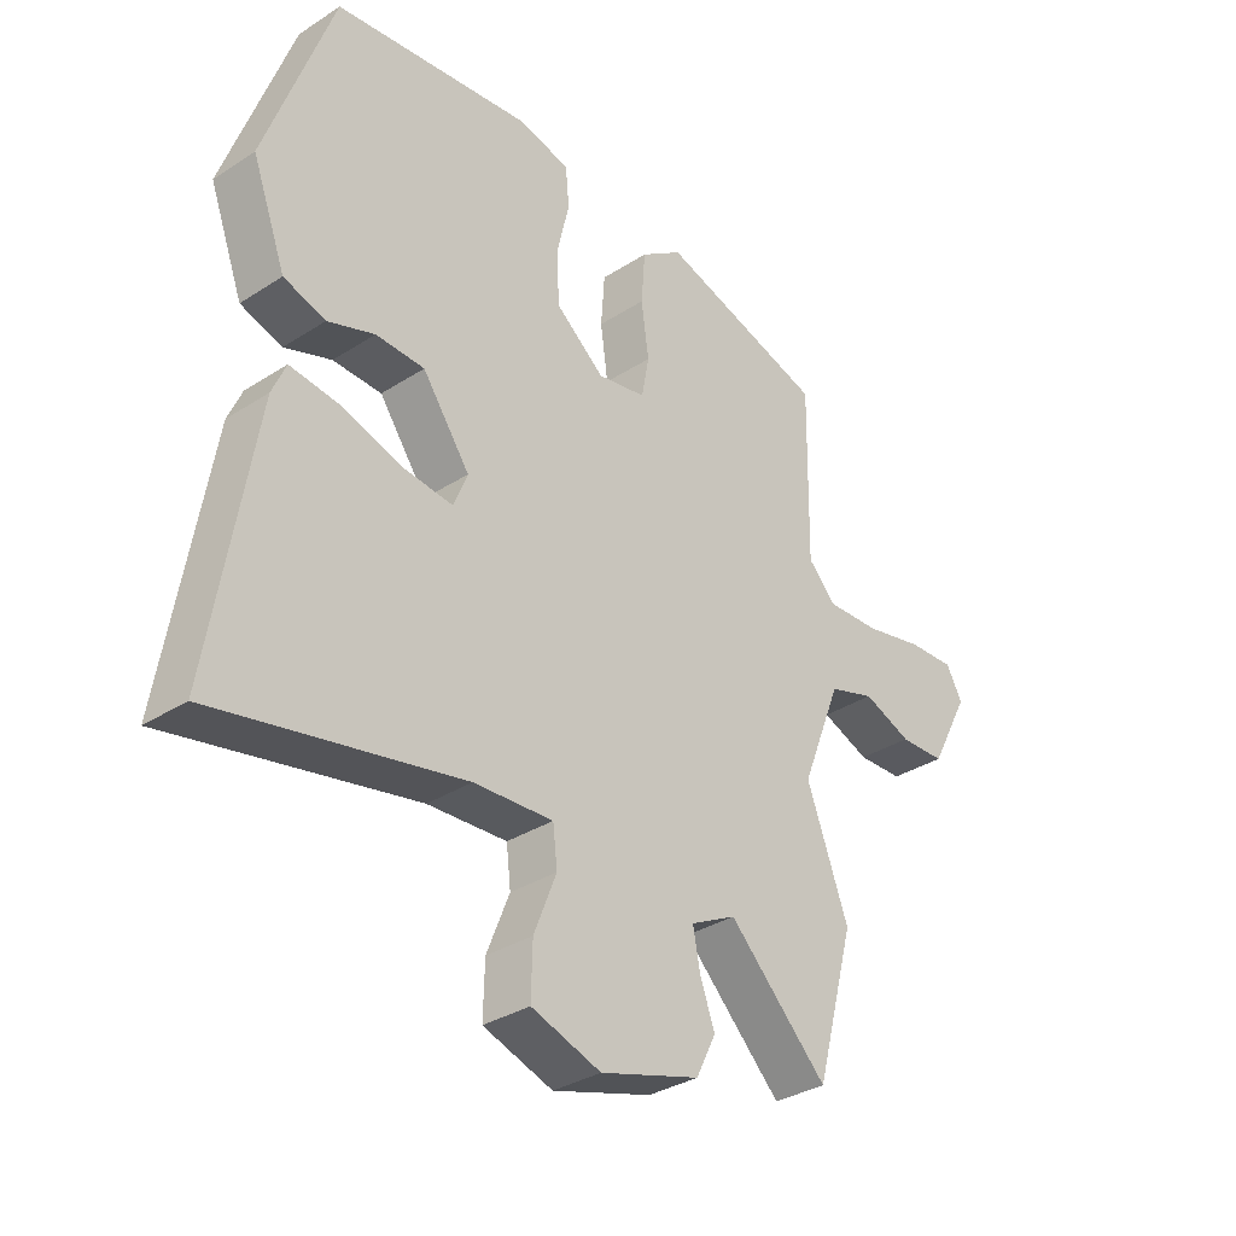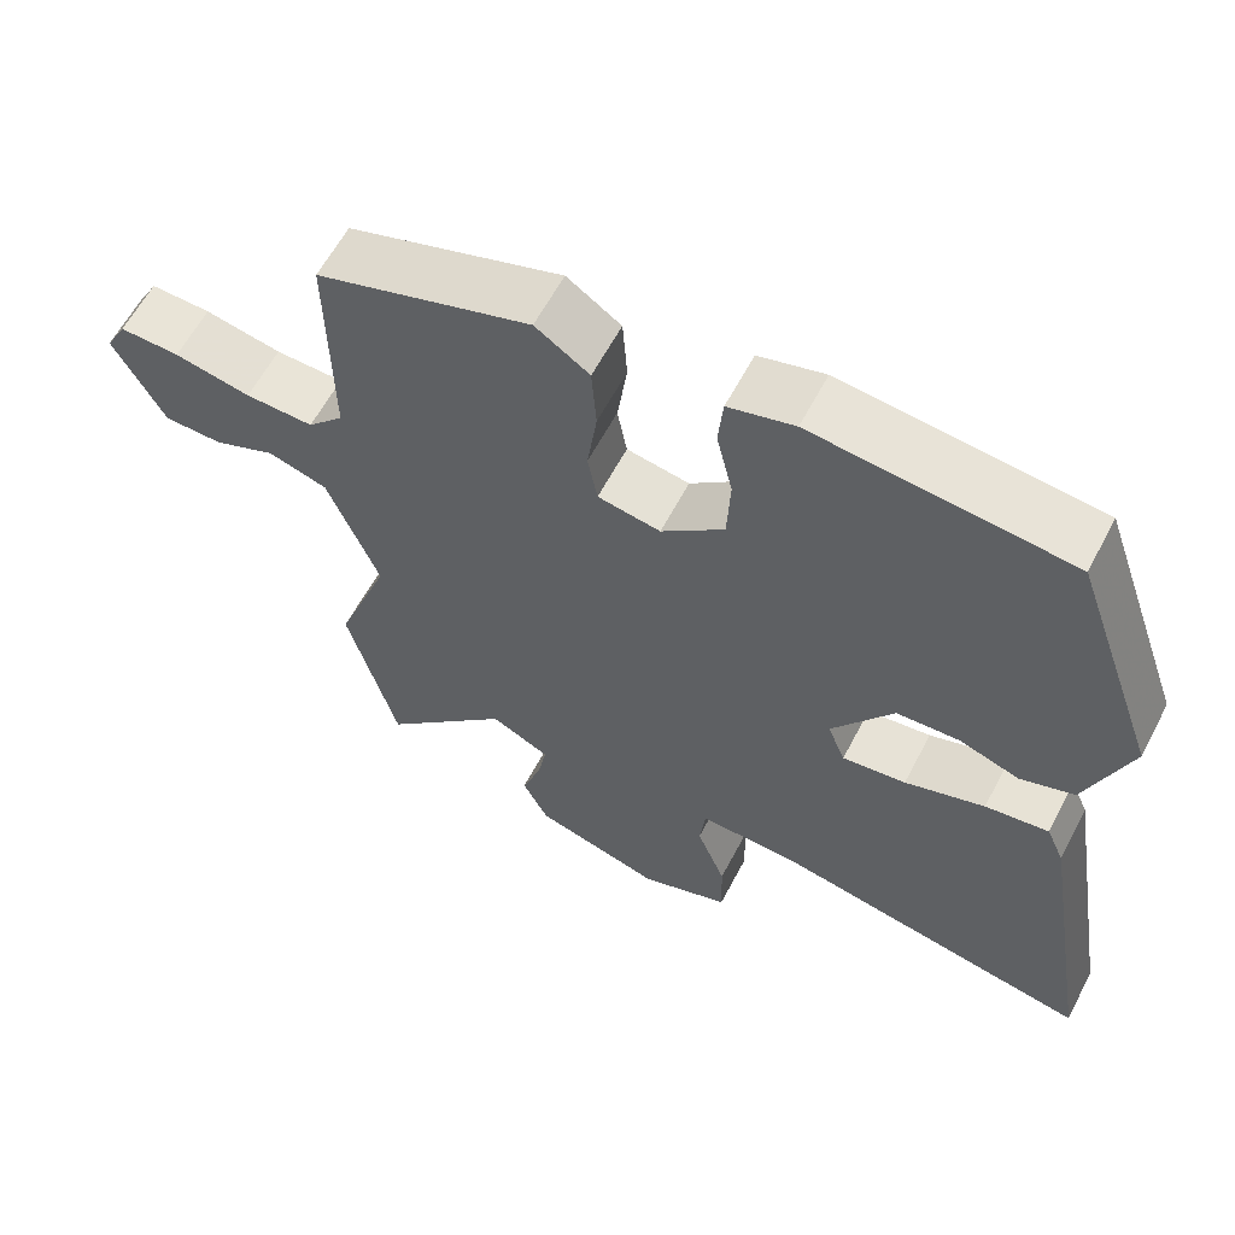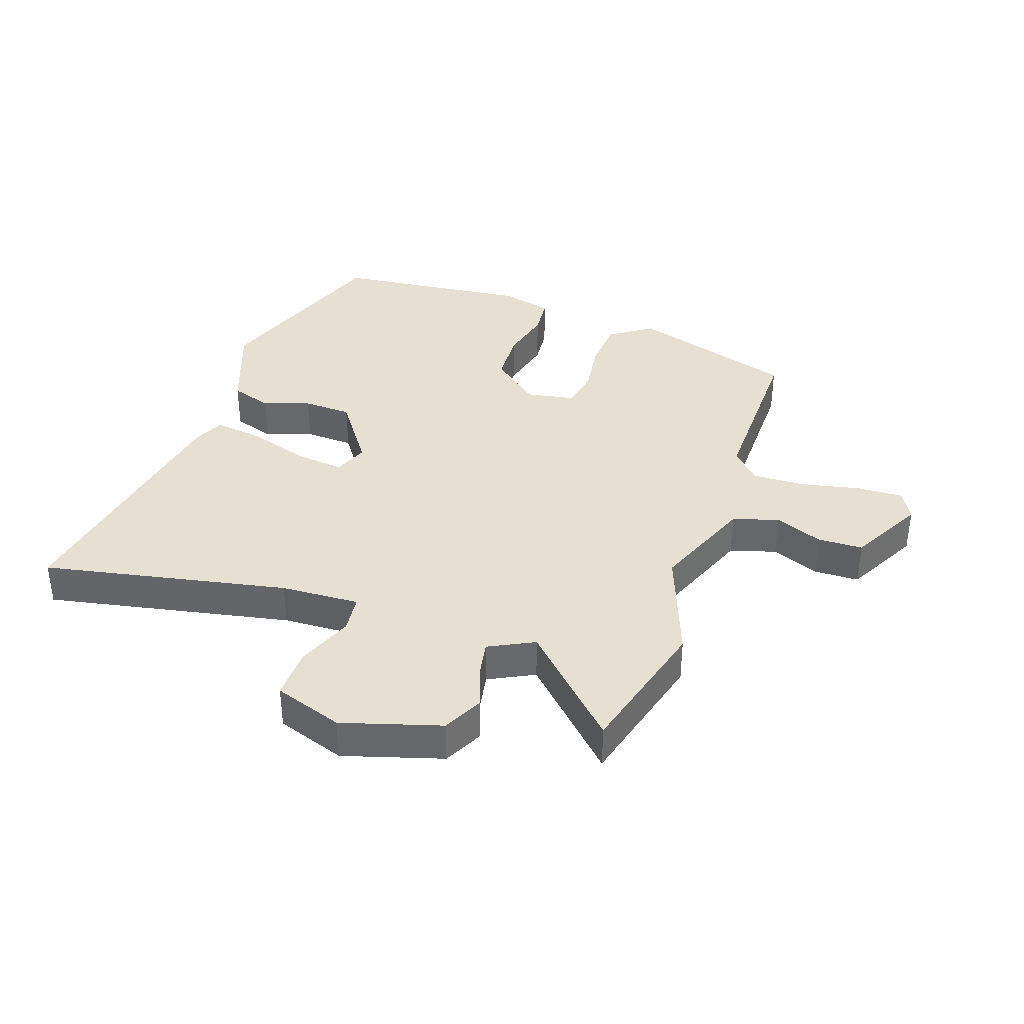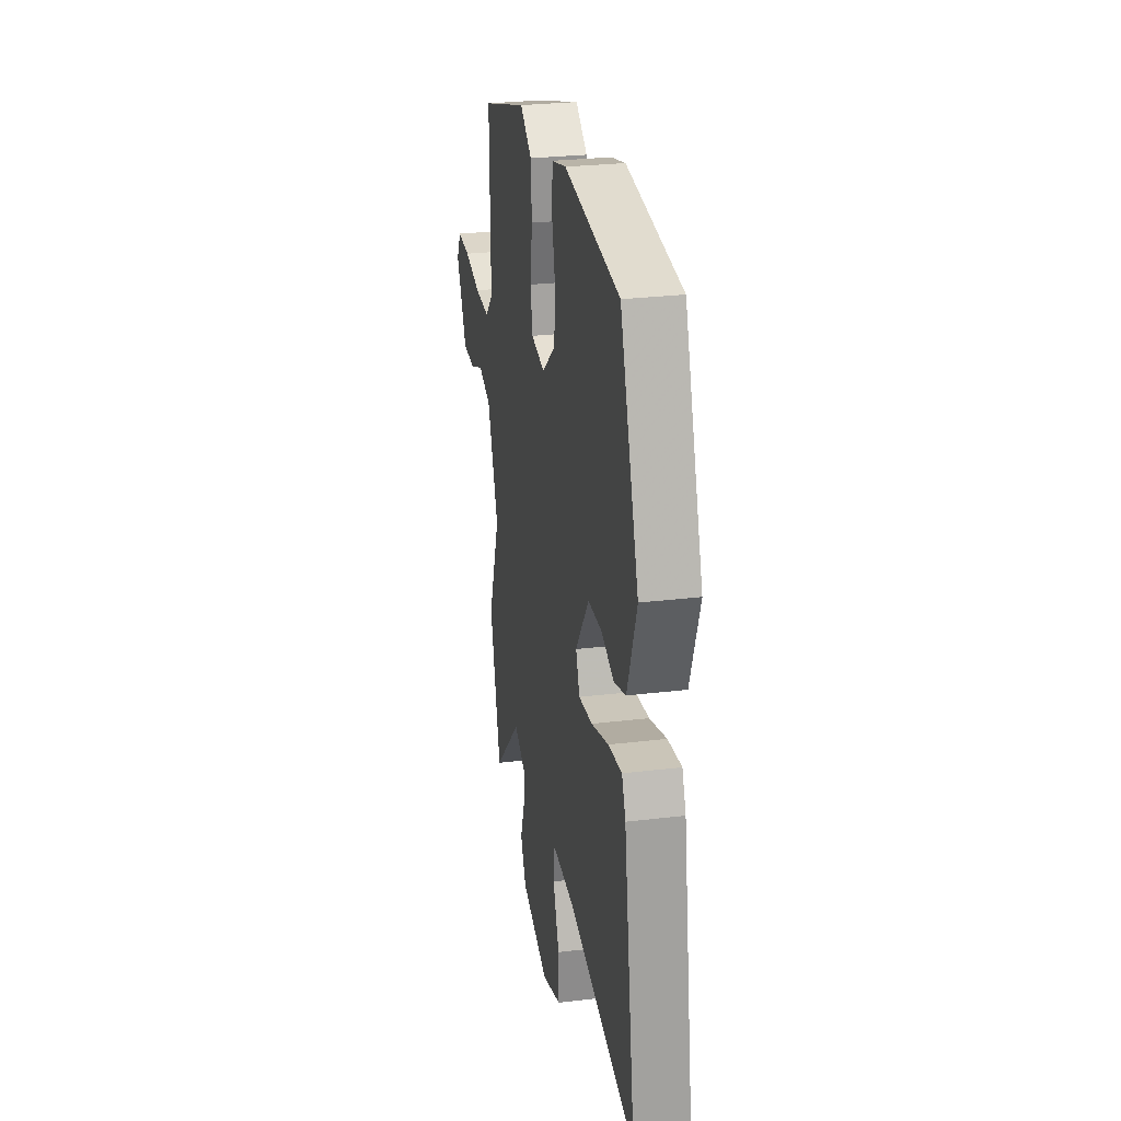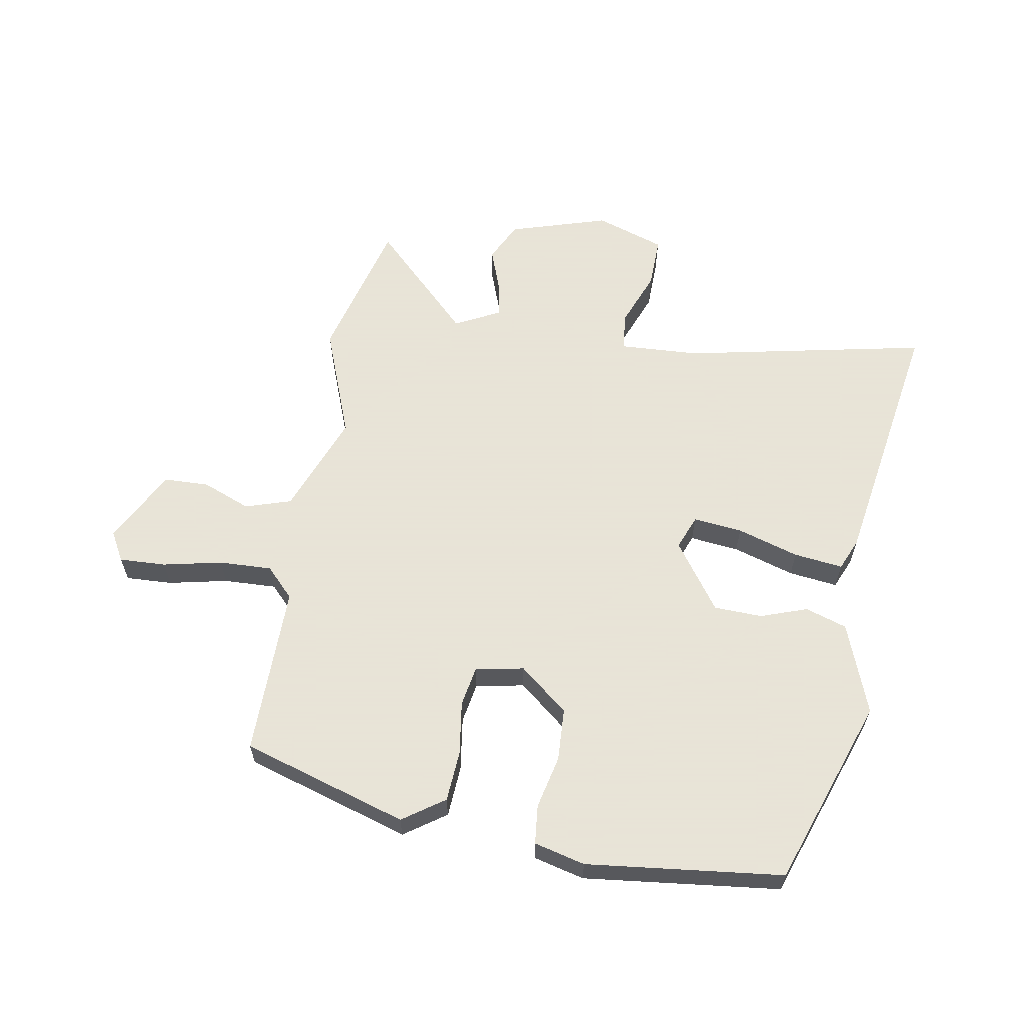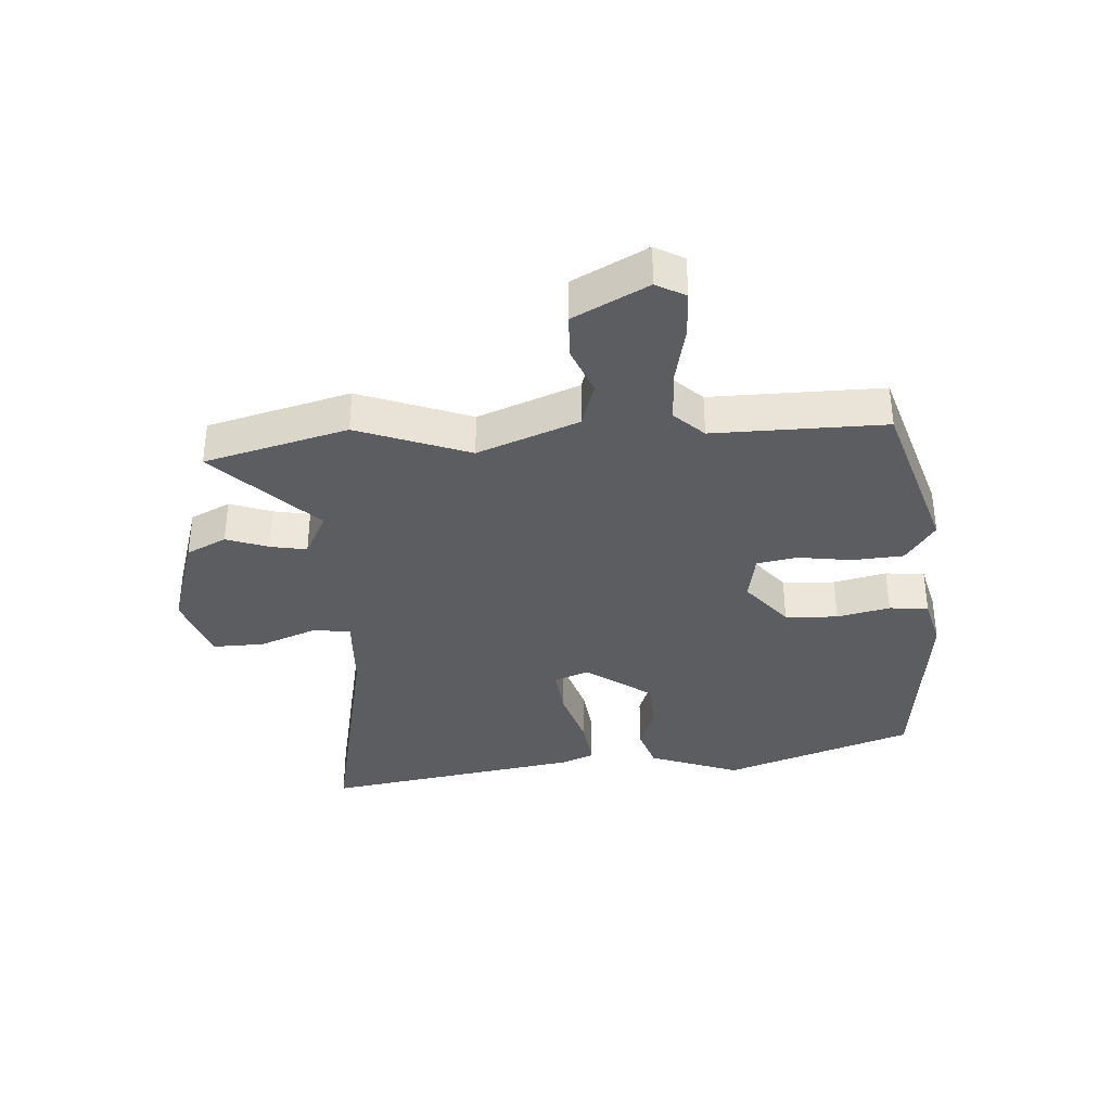
<metadata>
{"format":"obj","ext":"obj","renderer":"f3d","projection":"perspective","resolution":1024,"background":"white","views":[{"elev":-33.2,"azim":131.6,"up":"+Z"},{"elev":60.7,"azim":27.6,"up":"+Z"},{"elev":37.6,"azim":-161.0,"up":"+Y"},{"elev":27.8,"azim":79.6,"up":"+Z"},{"elev":61.4,"azim":9.6,"up":"+Y"},{"elev":-35.8,"azim":-86.4,"up":"+Y"}]}
</metadata>
<code>
v 0.394 0.07 0.474
v 0.502 0.07 0.171
v 0.448 0.07 0.025
v 0.381 0.07 0.003
v 0.306 0.07 0.029
v 0.228 0.07 0.026
v 0.152 0.07 -0.082
v 0.174 0.07 -0.137
v 0.253 0.07 -0.128
v 0.352 0.07 -0.097
v 0.431 0.07 -0.087
v 0.453 0.07 -0.138
v 0.523 0.07 -0.555
v 0.129 0.07 -0.476
v 0.002 0.07 -0.47
v -0.005 0.07 -0.531
v 0.031 0.07 -0.622
v 0.033 0.07 -0.705
v -0.078 0.07 -0.743
v -0.237 0.07 -0.695
v -0.269 0.07 -0.631
v -0.245 0.07 -0.564
v -0.234 0.07 -0.505
v -0.307 0.07 -0.468
v -0.466 0.07 -0.627
v -0.528 0.07 -0.397
v -0.461 0.07 -0.217
v -0.525 0.07 -0.055
v -0.599 0.07 -0.032
v -0.676 0.07 -0.063
v -0.749 0.07 -0.061
v -0.812 0.07 0.058
v -0.786 0.07 0.105
v -0.711 0.07 0.102
v -0.616 0.07 0.082
v -0.531 0.07 0.079
v -0.486 0.07 0.126
v -0.49 0.07 0.402
v -0.224 0.07 0.485
v -0.157 0.07 0.439
v -0.151 0.07 0.357
v -0.163 0.07 0.27
v -0.151 0.07 0.205
v -0.073 0.07 0.191
v 0.005 0.07 0.255
v 0.009 0.07 0.34
v -0.011 0.07 0.425
v -0.005 0.07 0.488
v 0.077 0.07 0.509
v 0.394 0 0.474
v 0.502 0 0.171
v 0.448 0 0.025
v 0.381 0 0.003
v 0.306 0 0.029
v 0.228 0 0.026
v 0.152 0 -0.082
v 0.174 0 -0.137
v 0.253 0 -0.128
v 0.352 0 -0.097
v 0.431 0 -0.087
v 0.453 0 -0.138
v 0.523 0 -0.555
v 0.129 0 -0.476
v 0.002 0 -0.47
v -0.005 0 -0.531
v 0.031 0 -0.622
v 0.033 0 -0.705
v -0.078 0 -0.743
v -0.237 0 -0.695
v -0.269 0 -0.631
v -0.245 0 -0.564
v -0.234 0 -0.505
v -0.307 0 -0.468
v -0.466 0 -0.627
v -0.528 0 -0.397
v -0.461 0 -0.217
v -0.525 0 -0.055
v -0.599 0 -0.032
v -0.676 0 -0.063
v -0.749 0 -0.061
v -0.812 0 0.058
v -0.786 0 0.105
v -0.711 0 0.102
v -0.616 0 0.082
v -0.531 0 0.079
v -0.486 0 0.126
v -0.49 0 0.402
v -0.224 0 0.485
v -0.157 0 0.439
v -0.151 0 0.357
v -0.163 0 0.27
v -0.151 0 0.205
v -0.073 0 0.191
v 0.005 0 0.255
v 0.009 0 0.34
v -0.011 0 0.425
v -0.005 0 0.488
v 0.077 0 0.509
f 3 4 5
f 2 3 5
f 1 2 5
f 49 1 5
f 48 49 5
f 47 48 5
f 46 47 5
f 45 46 5 6
f 44 45 6 7
f 43 44 7 8
f 40 41 42
f 39 40 42
f 38 39 42
f 37 38 42
f 36 37 42 43
f 33 34 35
f 32 33 35
f 31 32 35
f 30 31 35
f 29 30 35
f 28 29 35 36
f 36 43 8
f 28 36 8
f 27 28 8
f 24 25 26 27
f 20 21 22
f 19 20 22
f 18 19 22
f 17 18 22
f 16 17 22
f 15 16 22 23
f 12 13 14
f 11 12 14
f 10 11 14
f 9 10 14
f 9 14 15
f 23 24 27
f 15 23 27
f 9 15 27
f 8 9 27
f 54 53 52
f 54 52 51
f 54 51 50
f 54 50 98
f 54 98 97
f 54 97 96
f 54 96 95
f 55 54 95 94
f 56 55 94 93
f 57 56 93 92
f 91 90 89
f 91 89 88
f 91 88 87
f 91 87 86
f 92 91 86 85
f 84 83 82
f 84 82 81
f 84 81 80
f 84 80 79
f 84 79 78
f 85 84 78 77
f 57 92 85
f 57 85 77
f 57 77 76
f 76 75 74 73
f 71 70 69
f 71 69 68
f 71 68 67
f 71 67 66
f 71 66 65
f 72 71 65 64
f 63 62 61
f 63 61 60
f 63 60 59
f 63 59 58
f 64 63 58
f 76 73 72
f 76 72 64
f 76 64 58
f 76 58 57
f 1 50 51 2
f 2 51 52 3
f 3 52 53 4
f 4 53 54 5
f 5 54 55 6
f 6 55 56 7
f 7 56 57 8
f 8 57 58 9
f 9 58 59 10
f 10 59 60 11
f 11 60 61 12
f 12 61 62 13
f 13 62 63 14
f 14 63 64 15
f 15 64 65 16
f 16 65 66 17
f 17 66 67 18
f 18 67 68 19
f 19 68 69 20
f 20 69 70 21
f 21 70 71 22
f 22 71 72 23
f 23 72 73 24
f 24 73 74 25
f 25 74 75 26
f 26 75 76 27
f 27 76 77 28
f 28 77 78 29
f 29 78 79 30
f 30 79 80 31
f 31 80 81 32
f 32 81 82 33
f 33 82 83 34
f 34 83 84 35
f 35 84 85 36
f 36 85 86 37
f 37 86 87 38
f 38 87 88 39
f 39 88 89 40
f 40 89 90 41
f 41 90 91 42
f 42 91 92 43
f 43 92 93 44
f 44 93 94 45
f 45 94 95 46
f 46 95 96 47
f 47 96 97 48
f 48 97 98 49
f 49 98 50 1

</code>
